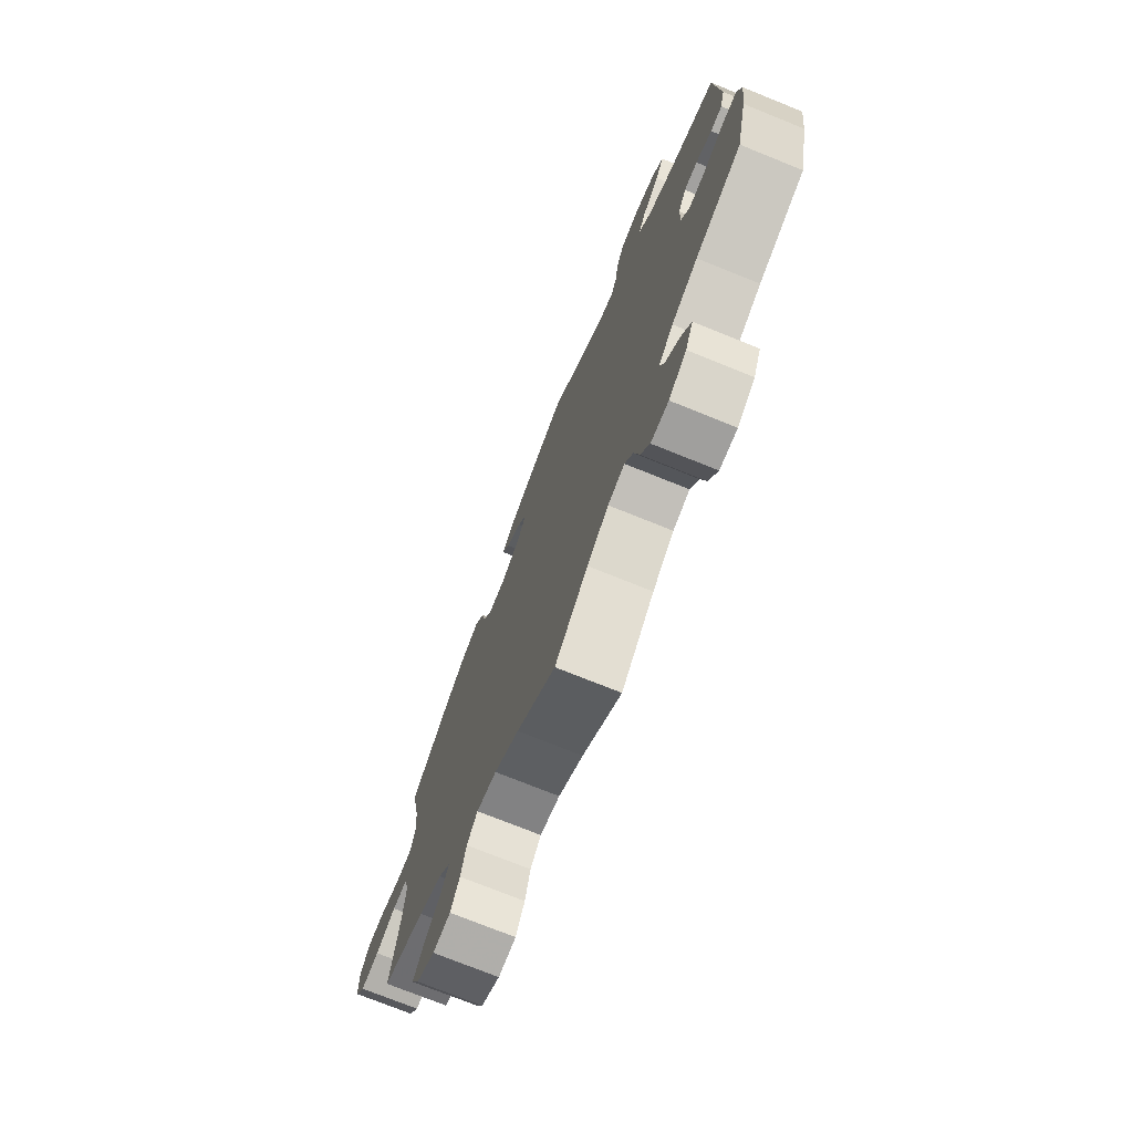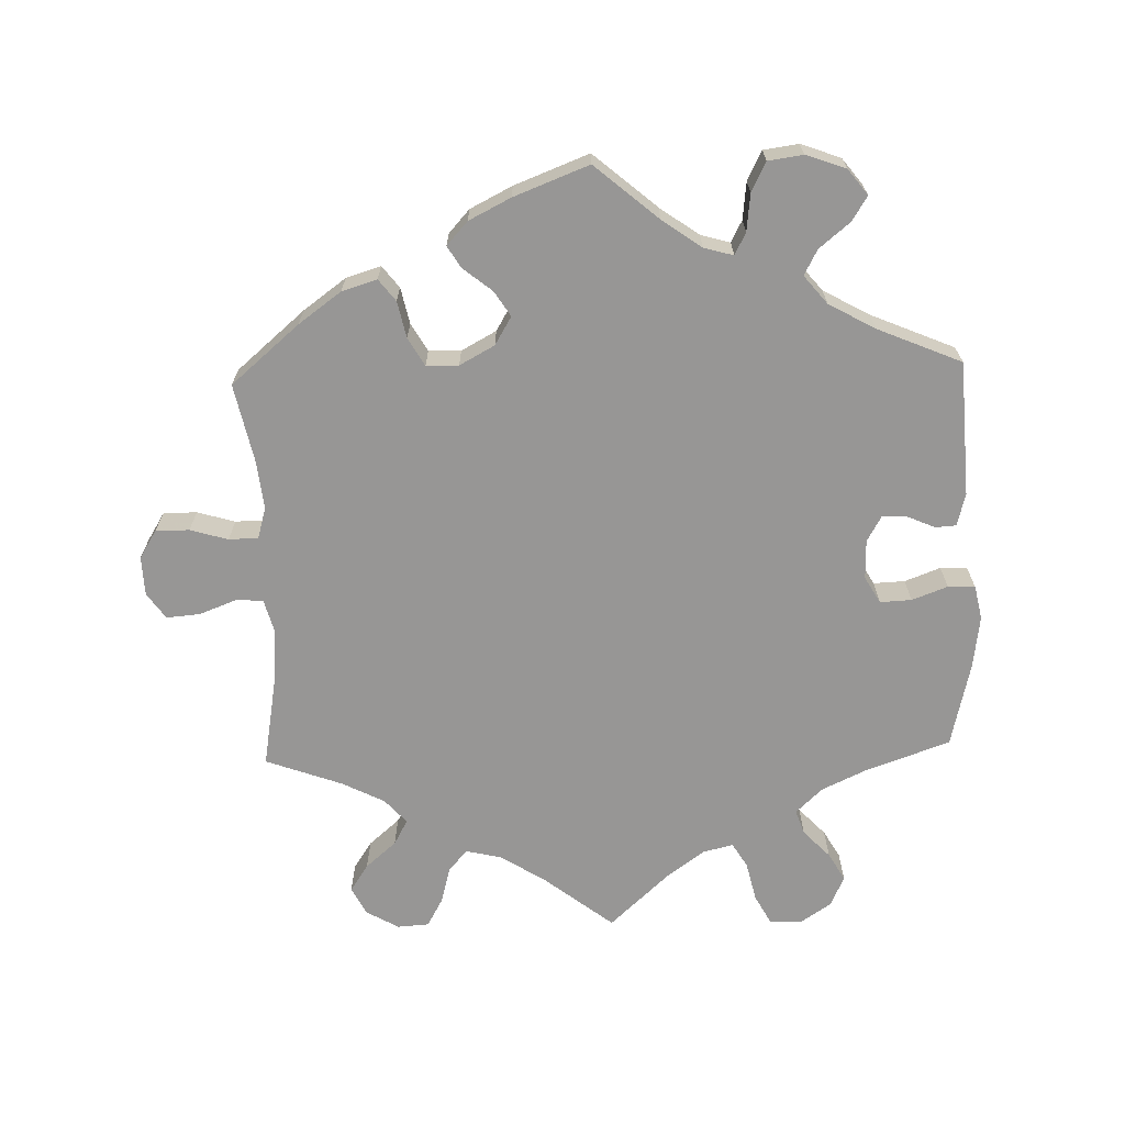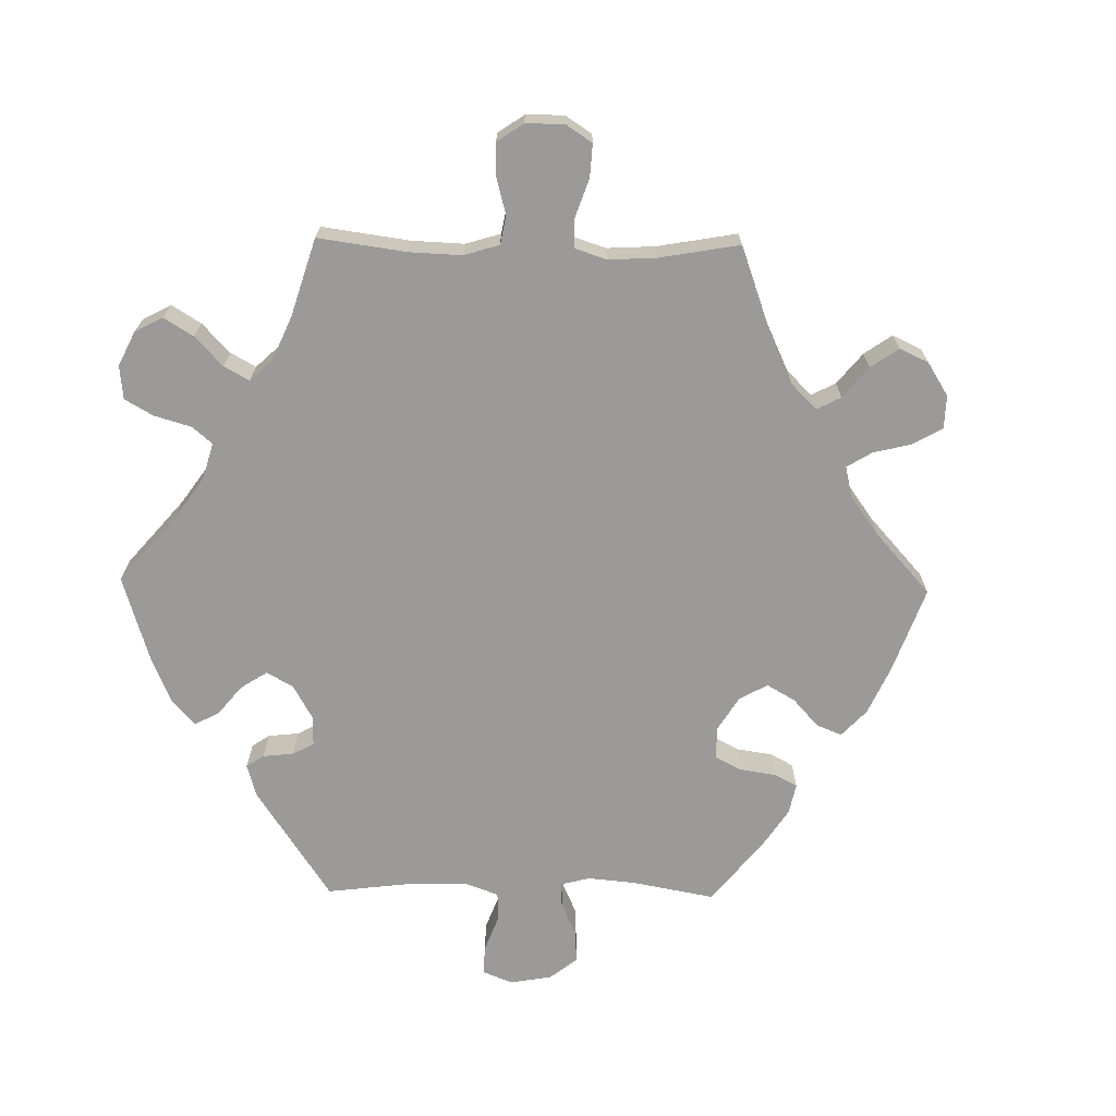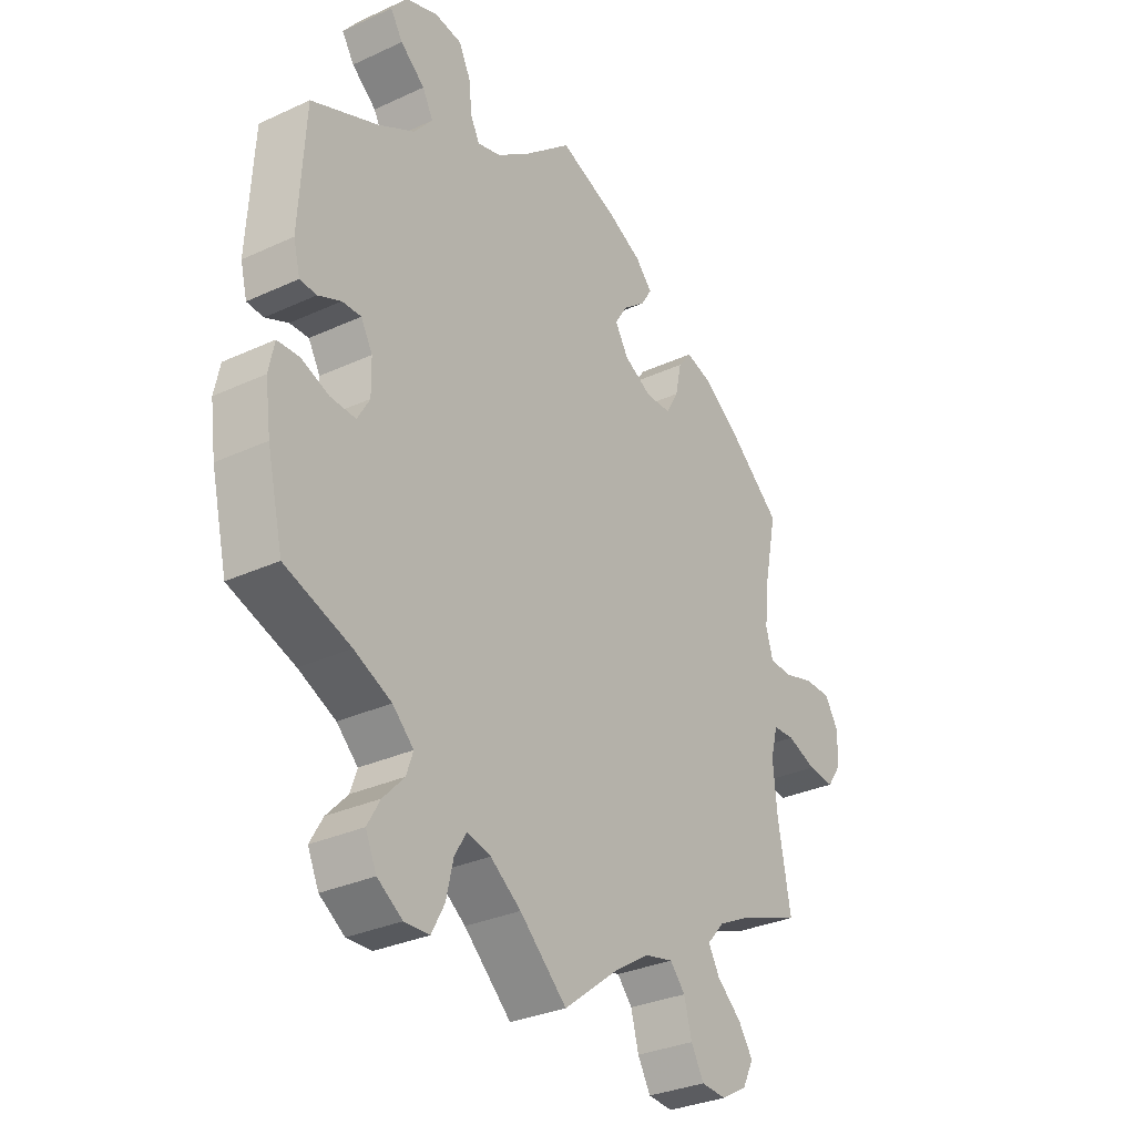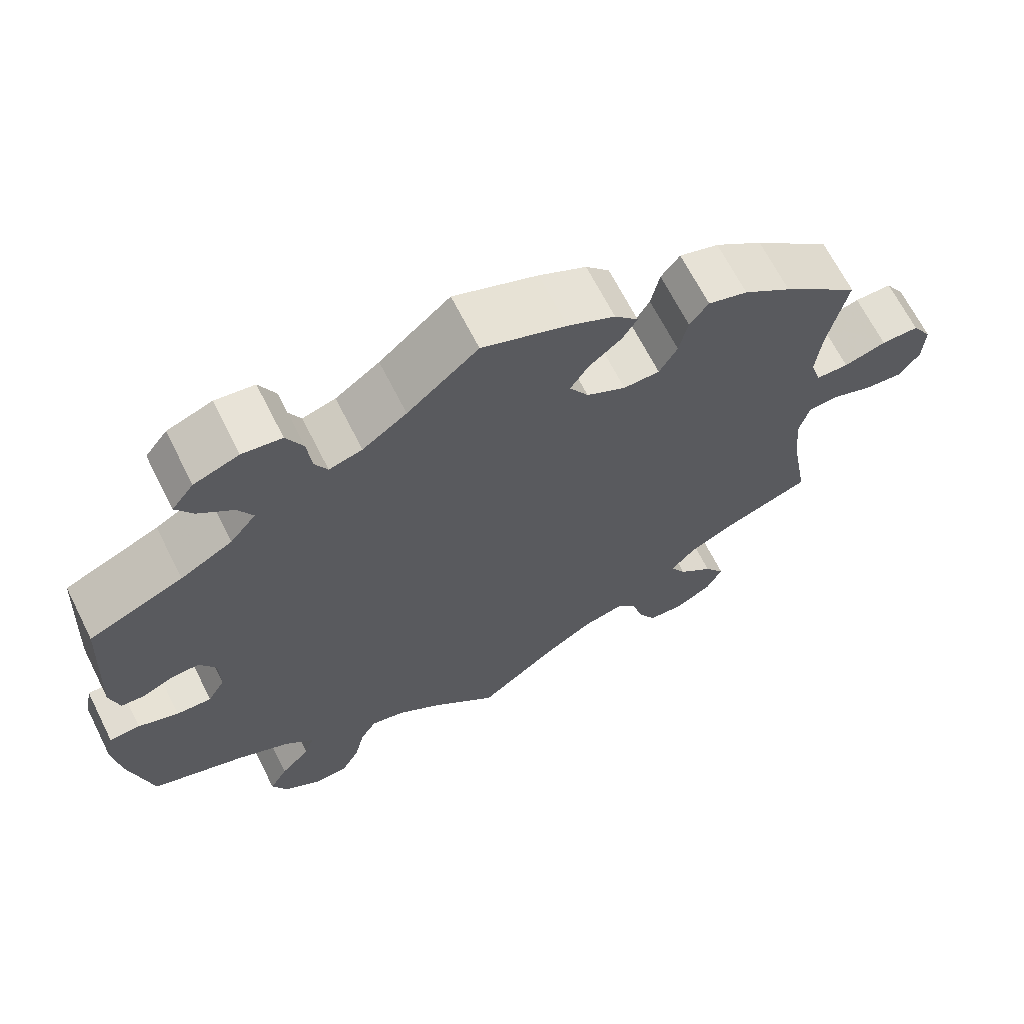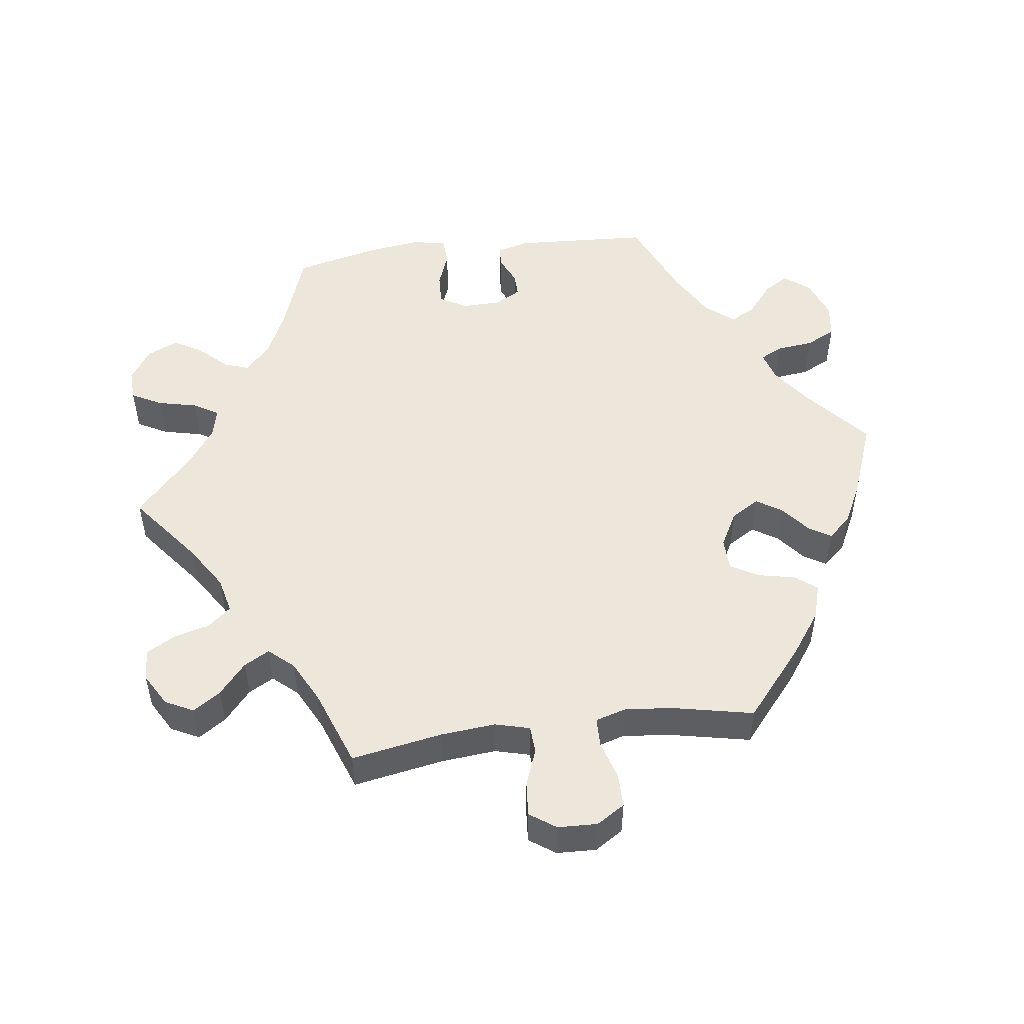
<metadata>
{"format":"obj","ext":"obj","renderer":"f3d","projection":"perspective","resolution":1024,"background":"white","views":[{"elev":-73.9,"azim":68.0,"up":"+Z"},{"elev":-67.9,"azim":1.8,"up":"+Y"},{"elev":-69.3,"azim":-151.0,"up":"+Y"},{"elev":-31.3,"azim":123.3,"up":"+Z"},{"elev":66.9,"azim":153.2,"up":"+Z"},{"elev":50.6,"azim":-97.6,"up":"+Y"}]}
</metadata>
<code>
v -0.403 0.07 0.372
v -0.342 0.07 0.416
v -0.292 0.07 0.431
v -0.268 0.07 0.4
v -0.257 0.07 0.348
v -0.234 0.07 0.308
v -0.188 0.07 0.307
v -0.138 0.07 0.334
v -0.114 0.07 0.374
v -0.137 0.07 0.41
v -0.178 0.07 0.443
v -0.197 0.07 0.474
v -0.167 0.07 0.507
v -0.107 0.07 0.537
v 0 0.07 0.578
v 0.09 0.07 0.501
v 0.146 0.07 0.461
v 0.188 0.07 0.449
v 0.204 0.07 0.48
v 0.21 0.07 0.533
v 0.231 0.07 0.575
v 0.281 0.07 0.582
v 0.338 0.07 0.561
v 0.366 0.07 0.525
v 0.344 0.07 0.49
v 0.3 0.07 0.454
v 0.281 0.07 0.418
v 0.314 0.07 0.378
v 0.38 0.07 0.341
v 0.5 0.07 0.29
v 0.511 0.07 0.098
v 0.499 0.07 0.051
v 0.469 0.07 0.049
v 0.428 0.07 0.067
v 0.394 0.07 0.068
v 0.373 0.07 0.031
v 0.372 0.07 -0.025
v 0.394 0.07 -0.063
v 0.439 0.07 -0.061
v 0.49 0.07 -0.042
v 0.529 0.07 -0.044
v 0.539 0.07 -0.092
v 0.529 0.07 -0.166
v 0.5 0.07 -0.289
v 0.382 0.07 -0.33
v 0.315 0.07 -0.361
v 0.277 0.07 -0.397
v 0.289 0.07 -0.432
v 0.327 0.07 -0.472
v 0.35 0.07 -0.512
v 0.33 0.07 -0.556
v 0.285 0.07 -0.586
v 0.24 0.07 -0.584
v 0.217 0.07 -0.541
v 0.204 0.07 -0.485
v 0.183 0.07 -0.45
v 0.14 0.07 -0.46
v 0.085 0.07 -0.5
v 0 0.07 -0.578
v -0.1 0.07 -0.5
v -0.163 0.07 -0.46
v -0.214 0.07 -0.448
v -0.241 0.07 -0.479
v -0.255 0.07 -0.531
v -0.278 0.07 -0.572
v -0.323 0.07 -0.575
v -0.37 0.07 -0.548
v -0.39 0.07 -0.508
v -0.364 0.07 -0.469
v -0.32 0.07 -0.431
v -0.3 0.07 -0.395
v -0.331 0.07 -0.36
v -0.392 0.07 -0.329
v -0.501 0.07 -0.289
v -0.478 0.07 -0.16
v -0.471 0.07 -0.082
v -0.484 0.07 -0.033
v -0.523 0.07 -0.031
v -0.576 0.07 -0.051
v -0.624 0.07 -0.055
v -0.65 0.07 -0.018
v -0.652 0.07 0.038
v -0.627 0.07 0.078
v -0.579 0.07 0.078
v -0.525 0.07 0.062
v -0.483 0.07 0.063
v -0.47 0.07 0.107
v -0.477 0.07 0.175
v -0.501 0.07 0.289
v -0.403 0 0.372
v -0.342 0 0.416
v -0.292 0 0.431
v -0.268 0 0.4
v -0.257 0 0.348
v -0.234 0 0.308
v -0.188 0 0.307
v -0.138 0 0.334
v -0.114 0 0.374
v -0.137 0 0.41
v -0.178 0 0.443
v -0.197 0 0.474
v -0.167 0 0.507
v -0.107 0 0.537
v 0 0 0.578
v 0.09 0 0.501
v 0.146 0 0.461
v 0.188 0 0.449
v 0.204 0 0.48
v 0.21 0 0.533
v 0.231 0 0.575
v 0.281 0 0.582
v 0.338 0 0.561
v 0.366 0 0.525
v 0.344 0 0.49
v 0.3 0 0.454
v 0.281 0 0.418
v 0.314 0 0.378
v 0.38 0 0.341
v 0.5 0 0.29
v 0.511 0 0.098
v 0.499 0 0.051
v 0.469 0 0.049
v 0.428 0 0.067
v 0.394 0 0.068
v 0.373 0 0.031
v 0.372 0 -0.025
v 0.394 0 -0.063
v 0.439 0 -0.061
v 0.49 0 -0.042
v 0.529 0 -0.044
v 0.539 0 -0.092
v 0.529 0 -0.166
v 0.5 0 -0.289
v 0.382 0 -0.33
v 0.315 0 -0.361
v 0.277 0 -0.397
v 0.289 0 -0.432
v 0.327 0 -0.472
v 0.35 0 -0.512
v 0.33 0 -0.556
v 0.285 0 -0.586
v 0.24 0 -0.584
v 0.217 0 -0.541
v 0.204 0 -0.485
v 0.183 0 -0.45
v 0.14 0 -0.46
v 0.085 0 -0.5
v 0 0 -0.578
v -0.1 0 -0.5
v -0.163 0 -0.46
v -0.214 0 -0.448
v -0.241 0 -0.479
v -0.255 0 -0.531
v -0.278 0 -0.572
v -0.323 0 -0.575
v -0.37 0 -0.548
v -0.39 0 -0.508
v -0.364 0 -0.469
v -0.32 0 -0.431
v -0.3 0 -0.395
v -0.331 0 -0.36
v -0.392 0 -0.329
v -0.501 0 -0.289
v -0.478 0 -0.16
v -0.471 0 -0.082
v -0.484 0 -0.033
v -0.523 0 -0.031
v -0.576 0 -0.051
v -0.624 0 -0.055
v -0.65 0 -0.018
v -0.652 0 0.038
v -0.627 0 0.078
v -0.579 0 0.078
v -0.525 0 0.062
v -0.483 0 0.063
v -0.47 0 0.107
v -0.477 0 0.175
v -0.501 0 0.289
f 88 89 1 2
f 87 88 2 3
f 86 87 3 4
f 82 83 84 85
f 82 85 86
f 81 82 86
f 78 79 80 81
f 77 78 81 86
f 76 77 86 4
f 73 74 75
f 72 73 75 76
f 71 72 76 4
f 67 68 69 70
f 67 70 71
f 66 67 71
f 63 64 65 66
f 63 66 71
f 62 63 71 4
f 58 59 60
f 57 58 60 61
f 56 57 61 62
f 52 53 54 55
f 52 55 56
f 51 52 56
f 48 49 50 51
f 47 48 51 56
f 46 47 56 62
f 42 43 44 45
f 39 40 41 42
f 38 39 42 45
f 37 38 45 46
f 31 32 33 34
f 29 30 31 34
f 28 29 34 35
f 27 28 35 36
f 23 24 25 26
f 23 26 27
f 22 23 27
f 19 20 21 22
f 18 19 22 27
f 17 18 27 36
f 13 14 15 16
f 10 11 12 13
f 9 10 13 16
f 8 9 16 17
f 62 4 5
f 62 5 6
f 46 62 6 7
f 17 36 37 46
f 7 8 17 46
f 91 90 178 177
f 92 91 177 176
f 93 92 176 175
f 174 173 172 171
f 175 174 171
f 175 171 170
f 170 169 168 167
f 175 170 167 166
f 93 175 166 165
f 164 163 162
f 165 164 162 161
f 93 165 161 160
f 159 158 157 156
f 160 159 156
f 160 156 155
f 155 154 153 152
f 160 155 152
f 93 160 152 151
f 149 148 147
f 150 149 147 146
f 151 150 146 145
f 144 143 142 141
f 145 144 141
f 145 141 140
f 140 139 138 137
f 145 140 137 136
f 151 145 136 135
f 134 133 132 131
f 131 130 129 128
f 134 131 128 127
f 135 134 127 126
f 123 122 121 120
f 123 120 119 118
f 124 123 118 117
f 125 124 117 116
f 115 114 113 112
f 116 115 112
f 116 112 111
f 111 110 109 108
f 116 111 108 107
f 125 116 107 106
f 105 104 103 102
f 102 101 100 99
f 105 102 99 98
f 106 105 98 97
f 94 93 151
f 95 94 151
f 96 95 151 135
f 135 126 125 106
f 135 106 97 96
f 1 90 91 2
f 2 91 92 3
f 3 92 93 4
f 4 93 94 5
f 5 94 95 6
f 6 95 96 7
f 7 96 97 8
f 8 97 98 9
f 9 98 99 10
f 10 99 100 11
f 11 100 101 12
f 12 101 102 13
f 13 102 103 14
f 14 103 104 15
f 15 104 105 16
f 16 105 106 17
f 17 106 107 18
f 18 107 108 19
f 19 108 109 20
f 20 109 110 21
f 21 110 111 22
f 22 111 112 23
f 23 112 113 24
f 24 113 114 25
f 25 114 115 26
f 26 115 116 27
f 27 116 117 28
f 28 117 118 29
f 29 118 119 30
f 30 119 120 31
f 31 120 121 32
f 32 121 122 33
f 33 122 123 34
f 34 123 124 35
f 35 124 125 36
f 36 125 126 37
f 37 126 127 38
f 38 127 128 39
f 39 128 129 40
f 40 129 130 41
f 41 130 131 42
f 42 131 132 43
f 43 132 133 44
f 44 133 134 45
f 45 134 135 46
f 46 135 136 47
f 47 136 137 48
f 48 137 138 49
f 49 138 139 50
f 50 139 140 51
f 51 140 141 52
f 52 141 142 53
f 53 142 143 54
f 54 143 144 55
f 55 144 145 56
f 56 145 146 57
f 57 146 147 58
f 58 147 148 59
f 59 148 149 60
f 60 149 150 61
f 61 150 151 62
f 62 151 152 63
f 63 152 153 64
f 64 153 154 65
f 65 154 155 66
f 66 155 156 67
f 67 156 157 68
f 68 157 158 69
f 69 158 159 70
f 70 159 160 71
f 71 160 161 72
f 72 161 162 73
f 73 162 163 74
f 74 163 164 75
f 75 164 165 76
f 76 165 166 77
f 77 166 167 78
f 78 167 168 79
f 79 168 169 80
f 80 169 170 81
f 81 170 171 82
f 82 171 172 83
f 83 172 173 84
f 84 173 174 85
f 85 174 175 86
f 86 175 176 87
f 87 176 177 88
f 88 177 178 89
f 89 178 90 1

</code>
